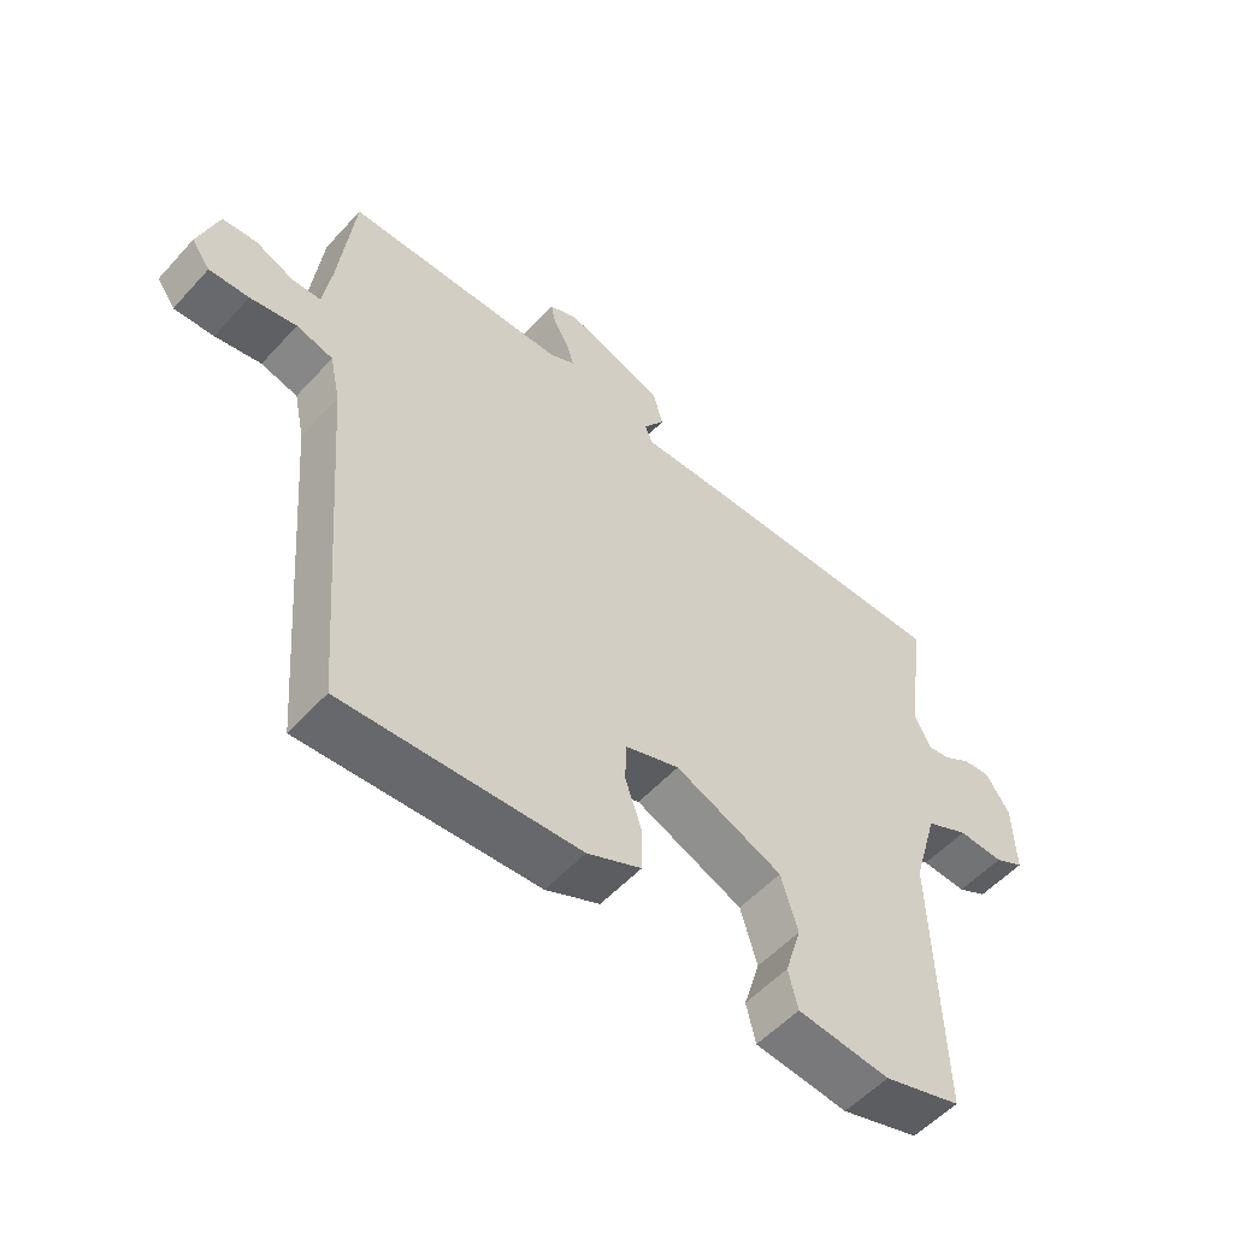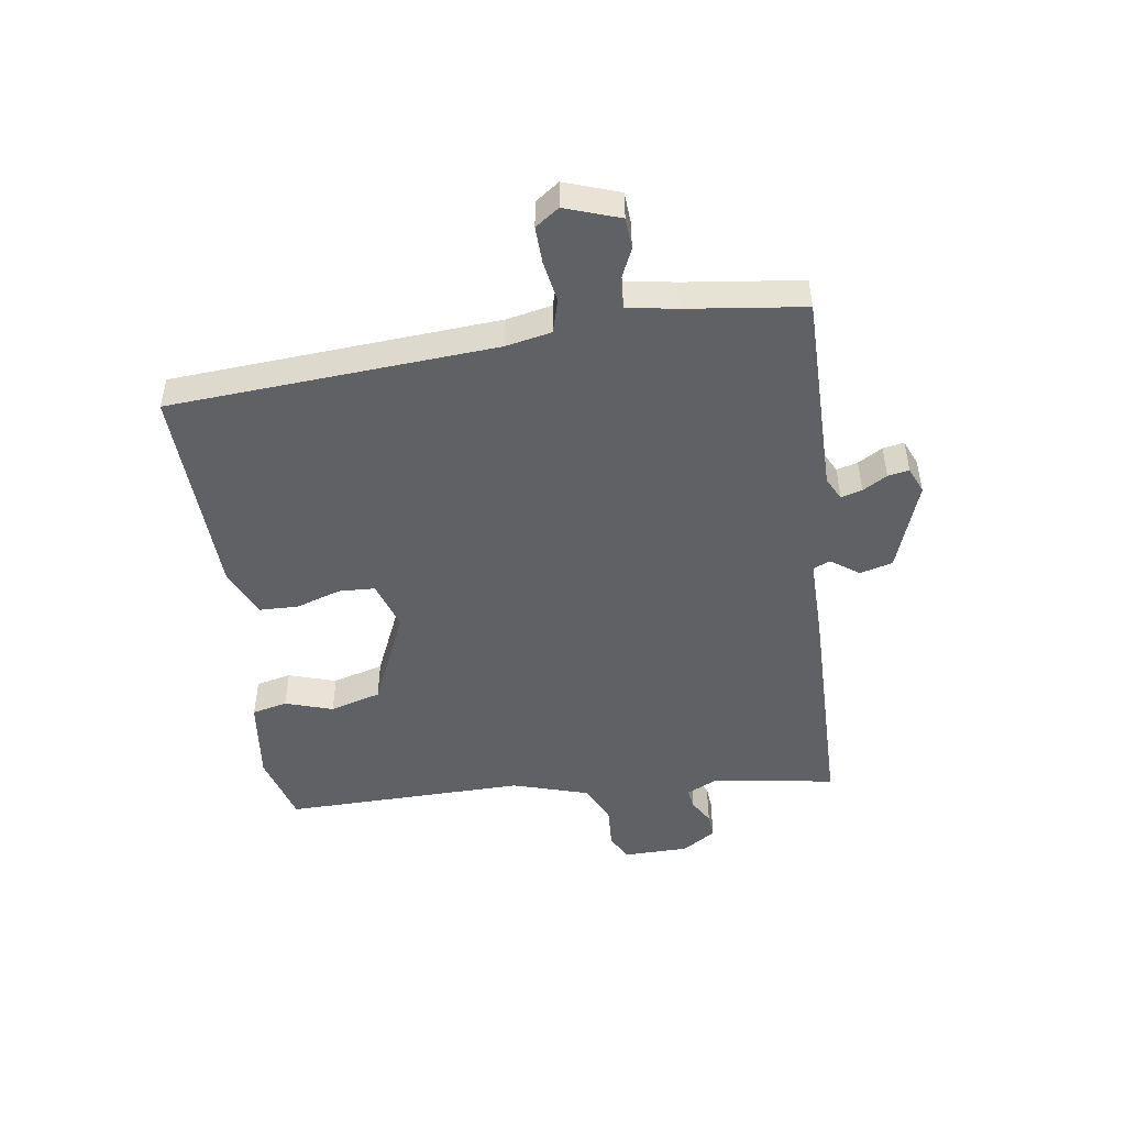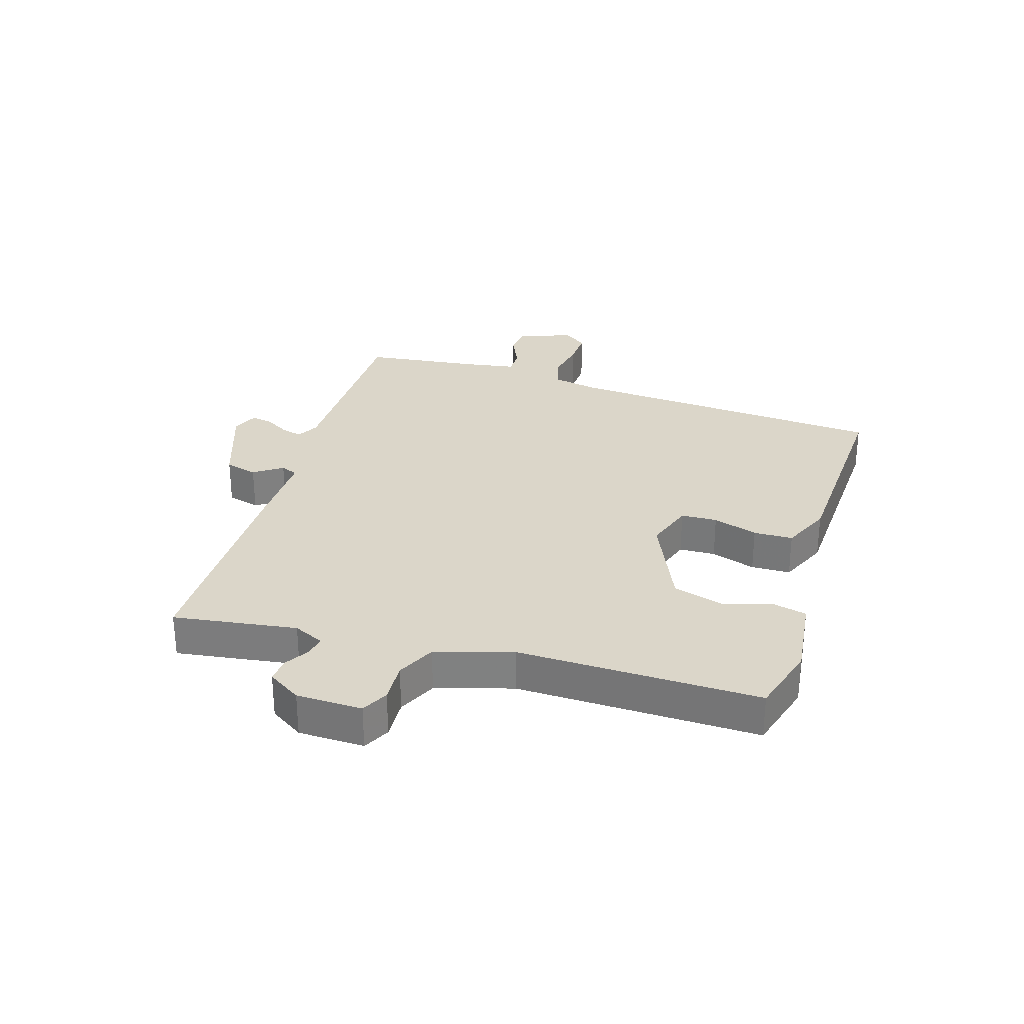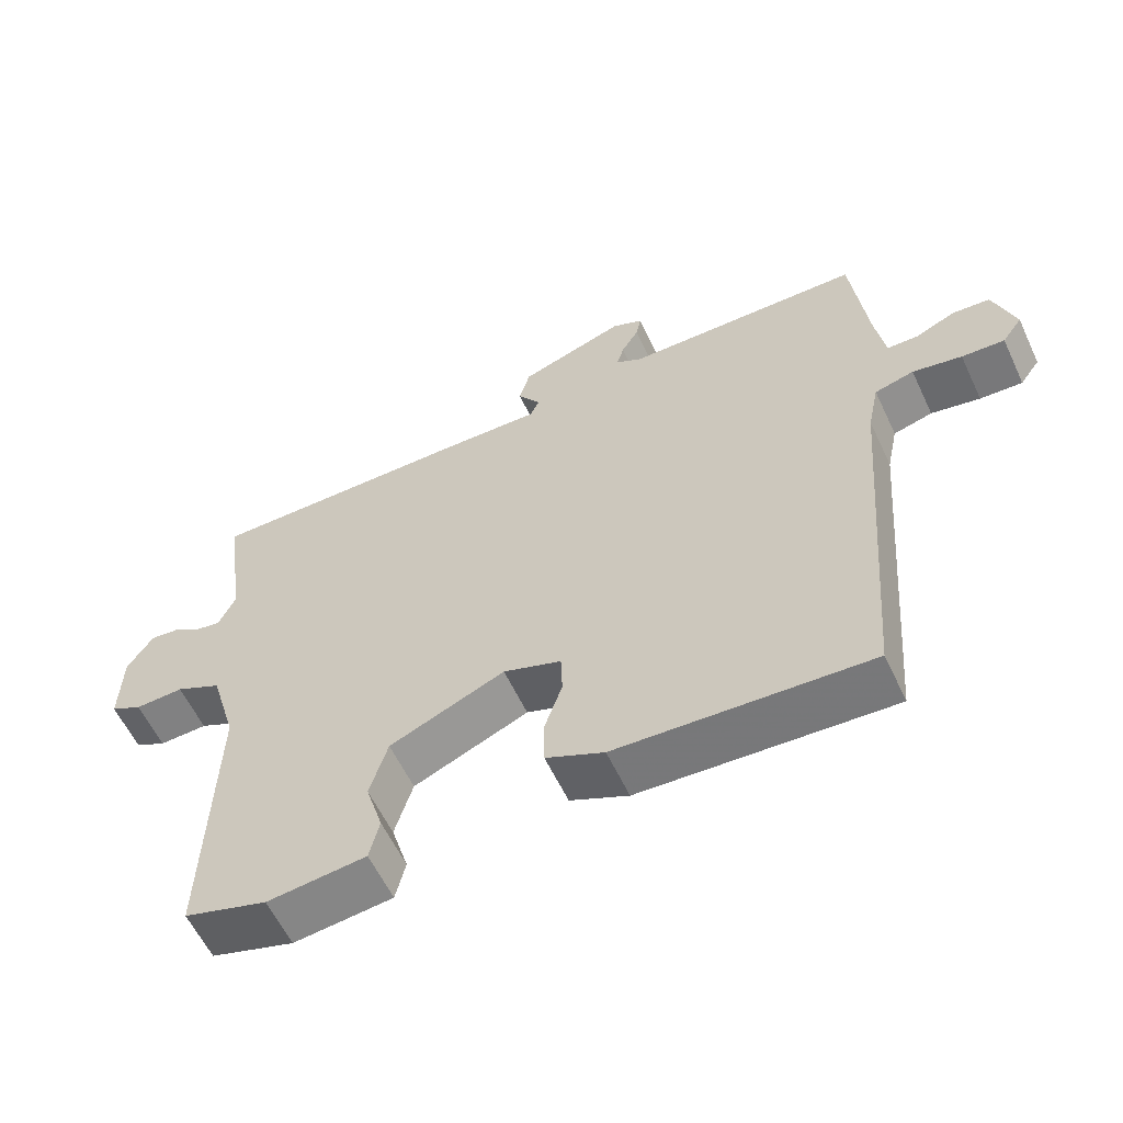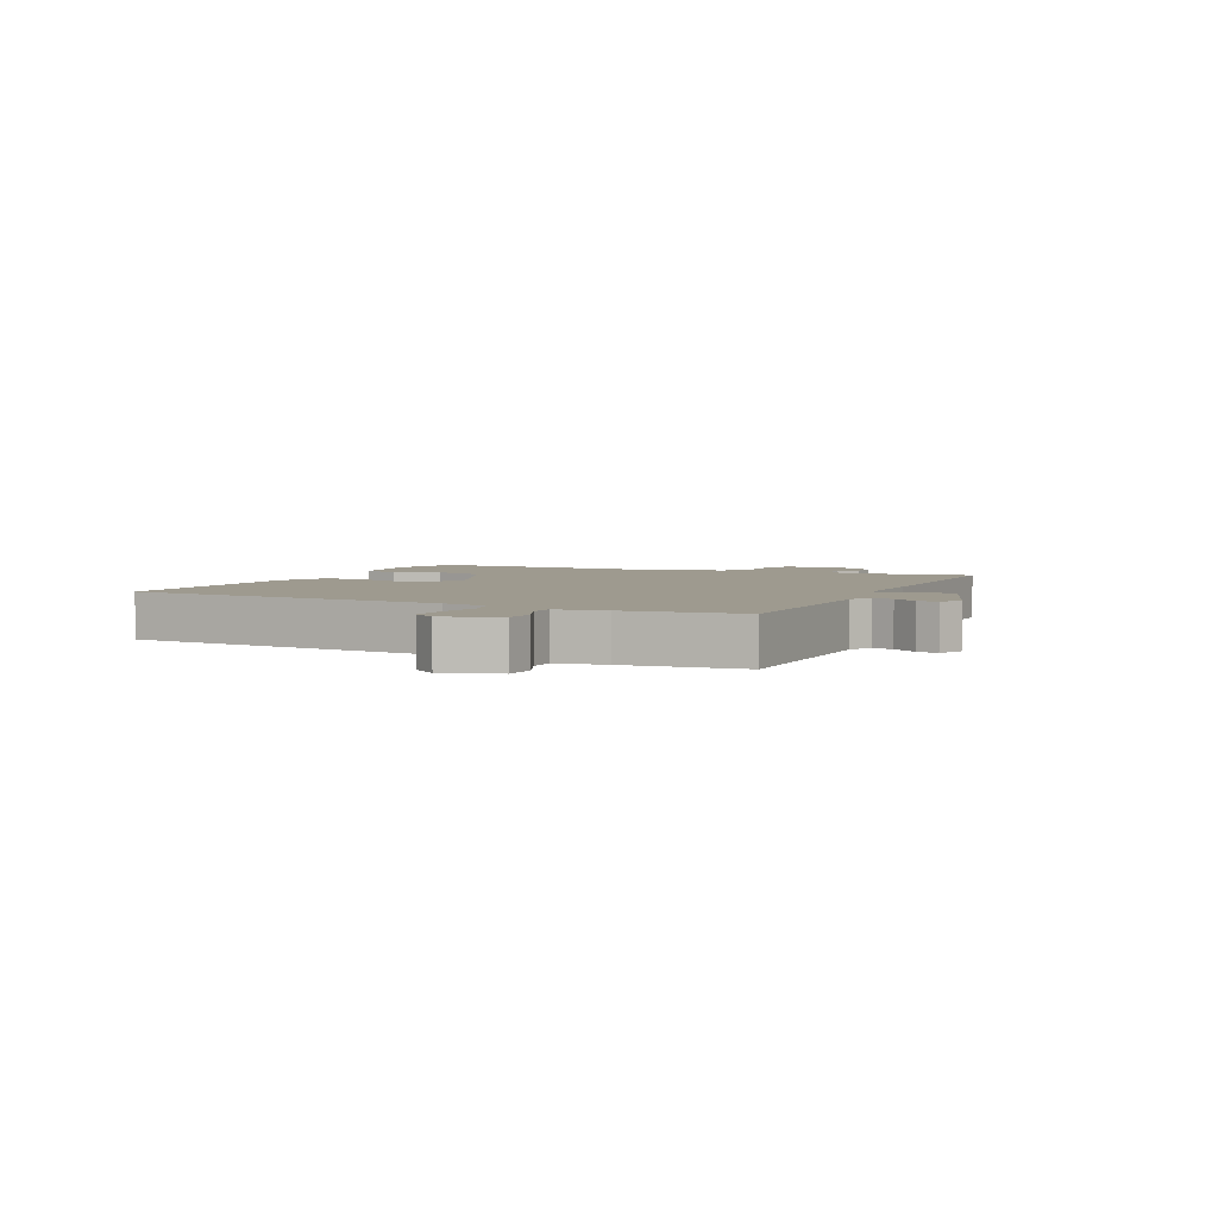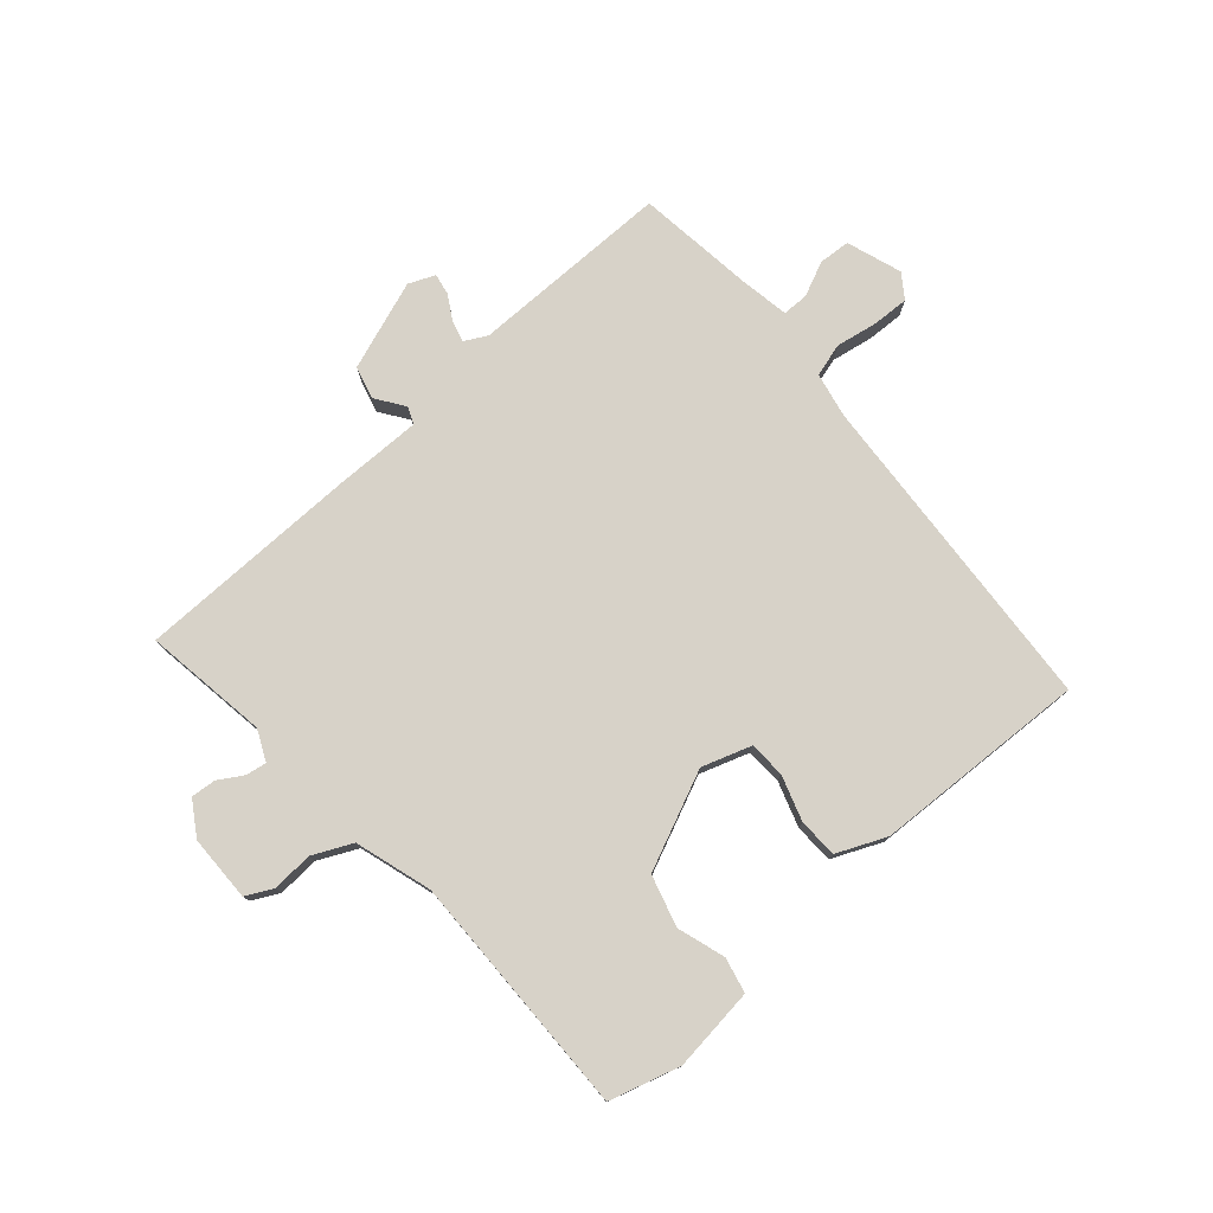
<metadata>
{"format":"obj","ext":"obj","renderer":"f3d","projection":"perspective","resolution":1024,"background":"white","views":[{"elev":-54.4,"azim":-41.3,"up":"+Z"},{"elev":-48.7,"azim":-82.5,"up":"+Y"},{"elev":29.7,"azim":106.7,"up":"+Y"},{"elev":-59.1,"azim":-154.9,"up":"+Z"},{"elev":3.8,"azim":-64.8,"up":"+Y"},{"elev":77.4,"azim":138.1,"up":"+Y"}]}
</metadata>
<code>
v 0.551 0.07 0.475
v 0.523 0.07 0.27
v 0.547 0.07 0.22
v 0.581 0.07 0.226
v 0.621 0.07 0.251
v 0.662 0.07 0.255
v 0.698 0.07 0.2
v 0.701 0.07 0.091
v 0.657 0.07 0.068
v 0.589 0.07 0.071
v 0.525 0.07 0.04
v 0.488 0.07 -0.087
v 0.499 0.07 -0.488
v 0.383 0.07 -0.523
v 0.245 0.07 -0.508
v 0.231 0.07 -0.45
v 0.255 0.07 -0.371
v 0.23 0.07 -0.287
v 0.069 0.07 -0.218
v -0.012 0.07 -0.246
v -0.014 0.07 -0.306
v 0.011 0.07 -0.38
v 0.01 0.07 -0.445
v -0.071 0.07 -0.482
v -0.423 0.07 -0.501
v -0.466 0.07 0.038
v -0.482 0.07 0.113
v -0.537 0.07 0.128
v -0.606 0.07 0.115
v -0.666 0.07 0.112
v -0.694 0.07 0.151
v -0.664 0.07 0.242
v -0.612 0.07 0.246
v -0.555 0.07 0.221
v -0.512 0.07 0.222
v -0.499 0.07 0.305
v -0.477 0.07 0.499
v -0.144 0.07 0.503
v -0.107 0.07 0.523
v -0.117 0.07 0.558
v -0.141 0.07 0.598
v -0.148 0.07 0.633
v -0.105 0.07 0.652
v 0.043 0.07 0.601
v 0.058 0.07 0.547
v 0.026 0.07 0.5
v 0.038 0.07 0.472
v 0.181 0.07 0.475
v 0.551 0 0.475
v 0.523 0 0.27
v 0.547 0 0.22
v 0.581 0 0.226
v 0.621 0 0.251
v 0.662 0 0.255
v 0.698 0 0.2
v 0.701 0 0.091
v 0.657 0 0.068
v 0.589 0 0.071
v 0.525 0 0.04
v 0.488 0 -0.087
v 0.499 0 -0.488
v 0.383 0 -0.523
v 0.245 0 -0.508
v 0.231 0 -0.45
v 0.255 0 -0.371
v 0.23 0 -0.287
v 0.069 0 -0.218
v -0.012 0 -0.246
v -0.014 0 -0.306
v 0.011 0 -0.38
v 0.01 0 -0.445
v -0.071 0 -0.482
v -0.423 0 -0.501
v -0.466 0 0.038
v -0.482 0 0.113
v -0.537 0 0.128
v -0.606 0 0.115
v -0.666 0 0.112
v -0.694 0 0.151
v -0.664 0 0.242
v -0.612 0 0.246
v -0.555 0 0.221
v -0.512 0 0.222
v -0.499 0 0.305
v -0.477 0 0.499
v -0.144 0 0.503
v -0.107 0 0.523
v -0.117 0 0.558
v -0.141 0 0.598
v -0.148 0 0.633
v -0.105 0 0.652
v 0.043 0 0.601
v 0.058 0 0.547
v 0.026 0 0.5
v 0.038 0 0.472
v 0.181 0 0.475
f 47 48 1 2
f 43 44 45 46
f 43 46 47
f 40 41 42 43
f 39 40 43 47
f 38 39 47 2
f 36 37 38 2
f 31 32 33 34
f 31 34 35
f 28 29 30 31
f 28 31 35
f 27 28 35
f 23 24 25 26
f 21 22 23 26
f 20 21 26 27
f 19 20 27 35
f 14 15 16 17
f 12 13 14 17
f 11 12 17 18
f 7 8 9 10
f 7 10 11
f 4 5 6 7
f 3 4 7 11
f 18 19 35 36
f 11 18 36
f 2 3 11 36
f 50 49 96 95
f 94 93 92 91
f 95 94 91
f 91 90 89 88
f 95 91 88 87
f 50 95 87 86
f 50 86 85 84
f 82 81 80 79
f 83 82 79
f 79 78 77 76
f 83 79 76
f 83 76 75
f 74 73 72 71
f 74 71 70 69
f 75 74 69 68
f 83 75 68 67
f 65 64 63 62
f 65 62 61 60
f 66 65 60 59
f 58 57 56 55
f 59 58 55
f 55 54 53 52
f 59 55 52 51
f 84 83 67 66
f 84 66 59
f 84 59 51 50
f 1 49 50 2
f 2 50 51 3
f 3 51 52 4
f 4 52 53 5
f 5 53 54 6
f 6 54 55 7
f 7 55 56 8
f 8 56 57 9
f 9 57 58 10
f 10 58 59 11
f 11 59 60 12
f 12 60 61 13
f 13 61 62 14
f 14 62 63 15
f 15 63 64 16
f 16 64 65 17
f 17 65 66 18
f 18 66 67 19
f 19 67 68 20
f 20 68 69 21
f 21 69 70 22
f 22 70 71 23
f 23 71 72 24
f 24 72 73 25
f 25 73 74 26
f 26 74 75 27
f 27 75 76 28
f 28 76 77 29
f 29 77 78 30
f 30 78 79 31
f 31 79 80 32
f 32 80 81 33
f 33 81 82 34
f 34 82 83 35
f 35 83 84 36
f 36 84 85 37
f 37 85 86 38
f 38 86 87 39
f 39 87 88 40
f 40 88 89 41
f 41 89 90 42
f 42 90 91 43
f 43 91 92 44
f 44 92 93 45
f 45 93 94 46
f 46 94 95 47
f 47 95 96 48
f 48 96 49 1

</code>
